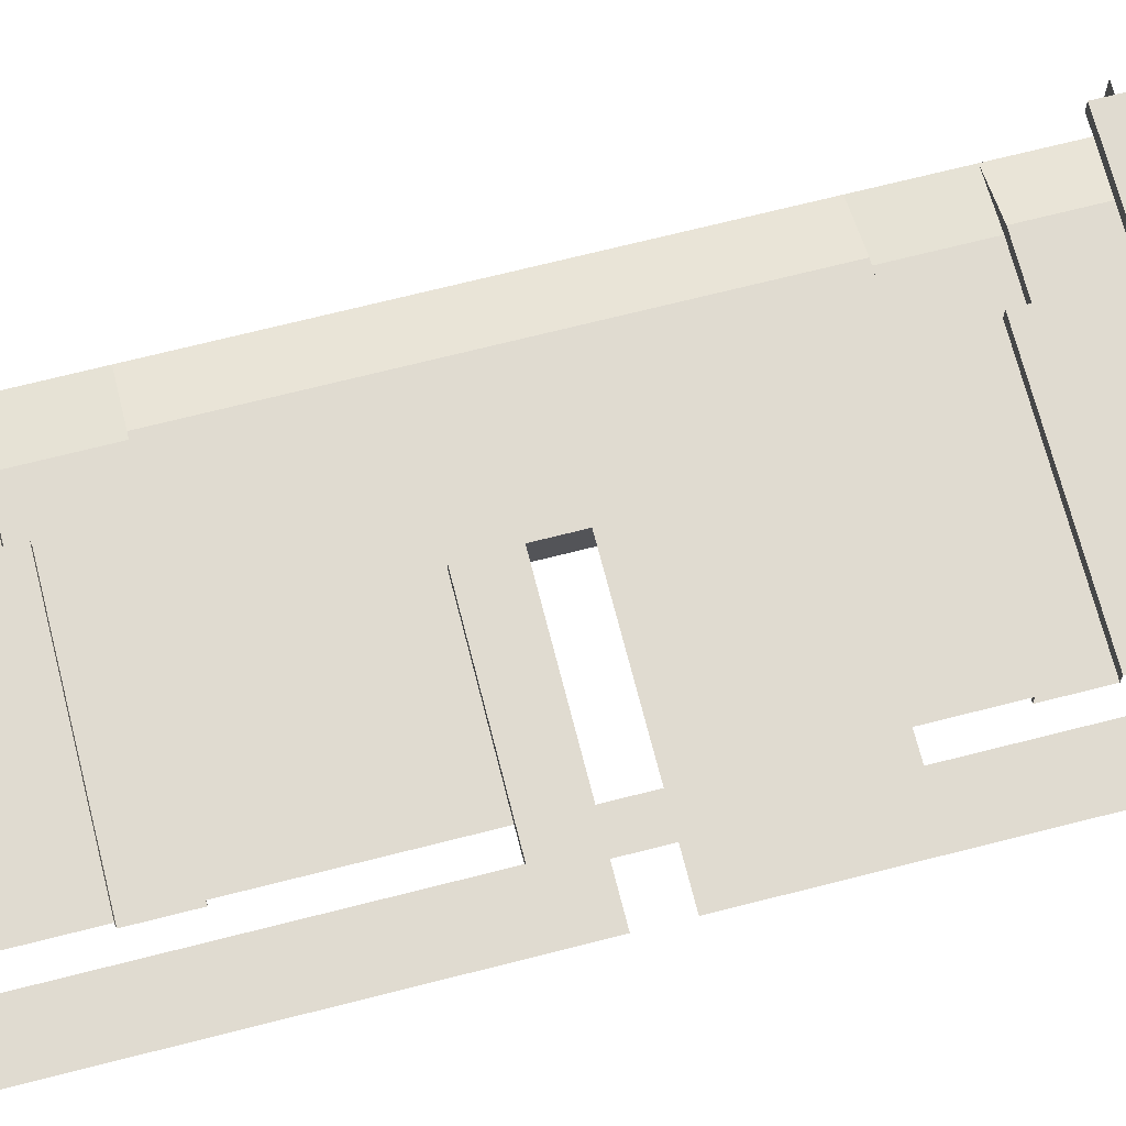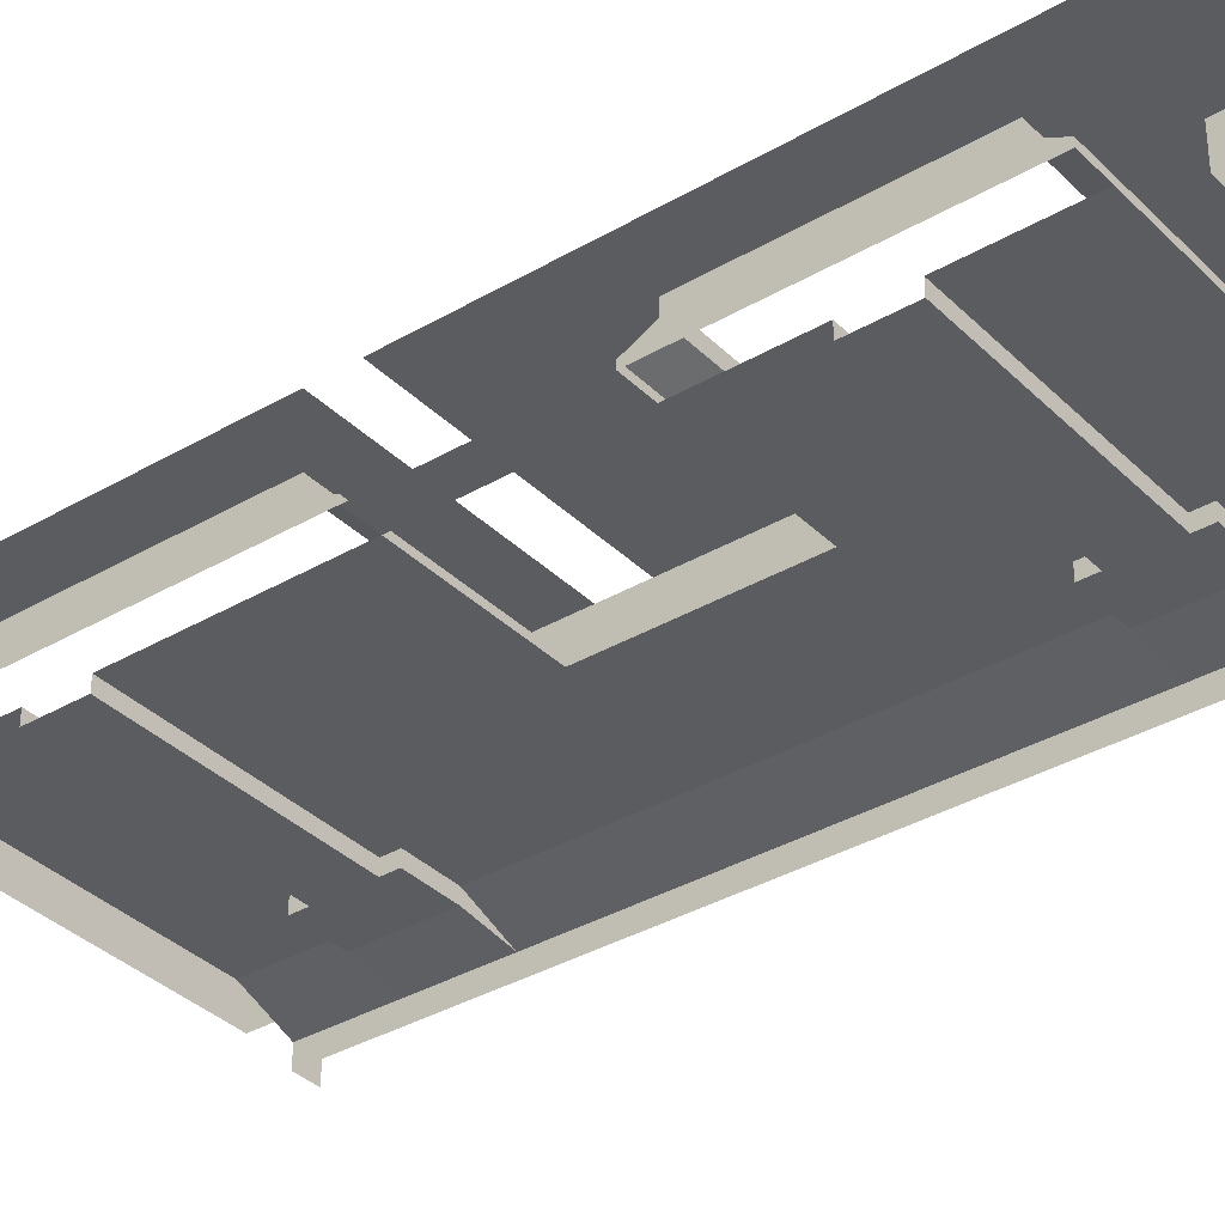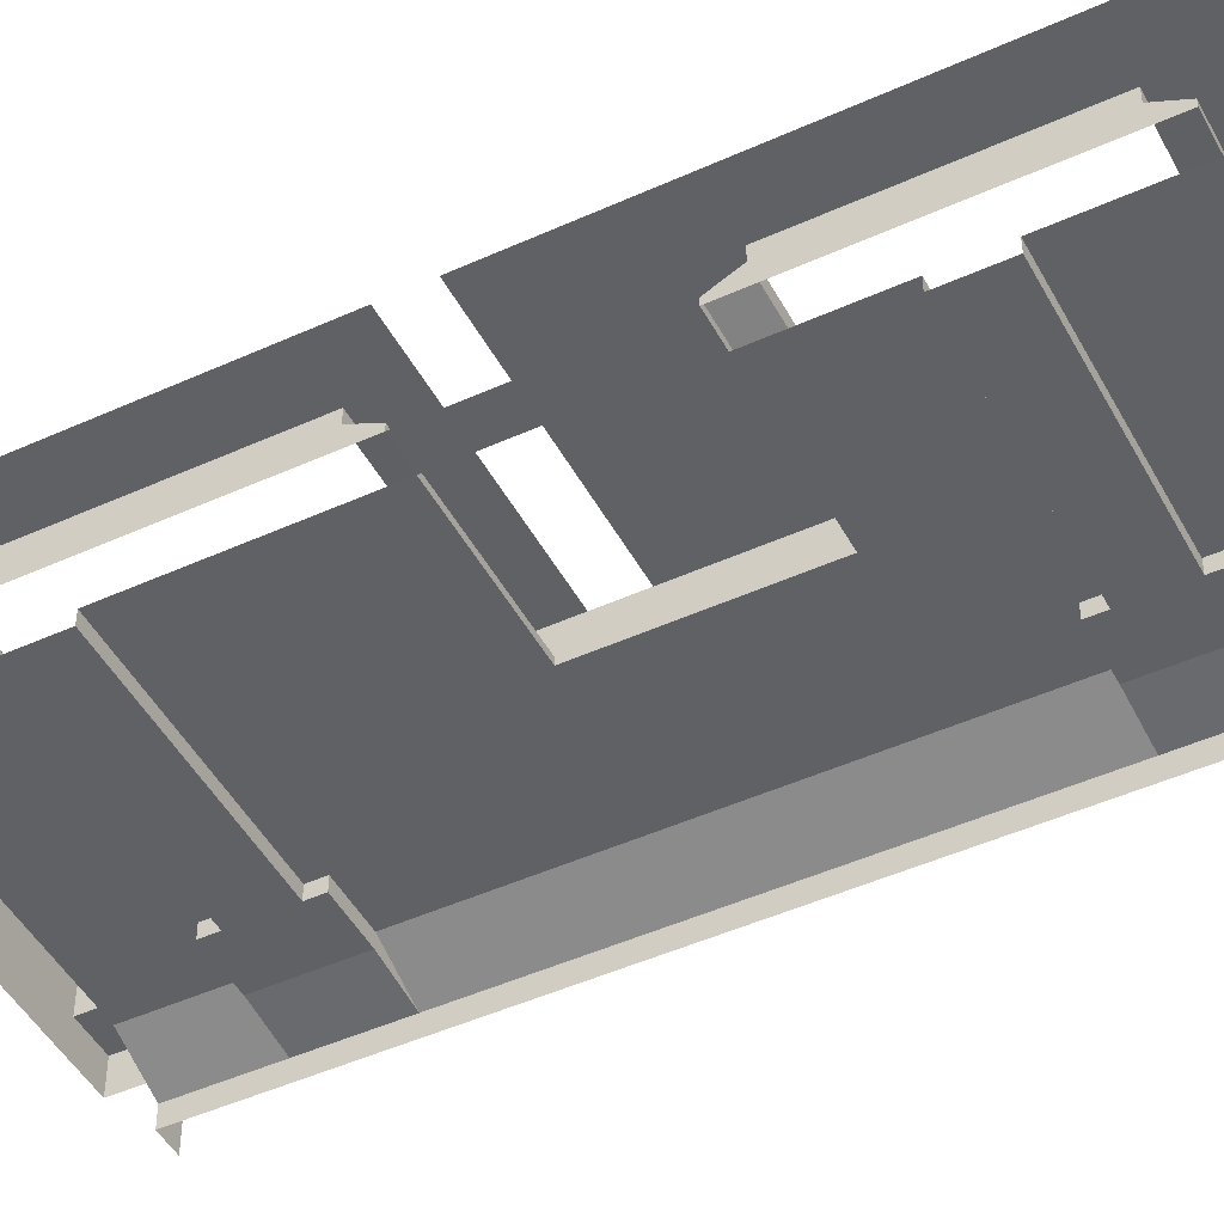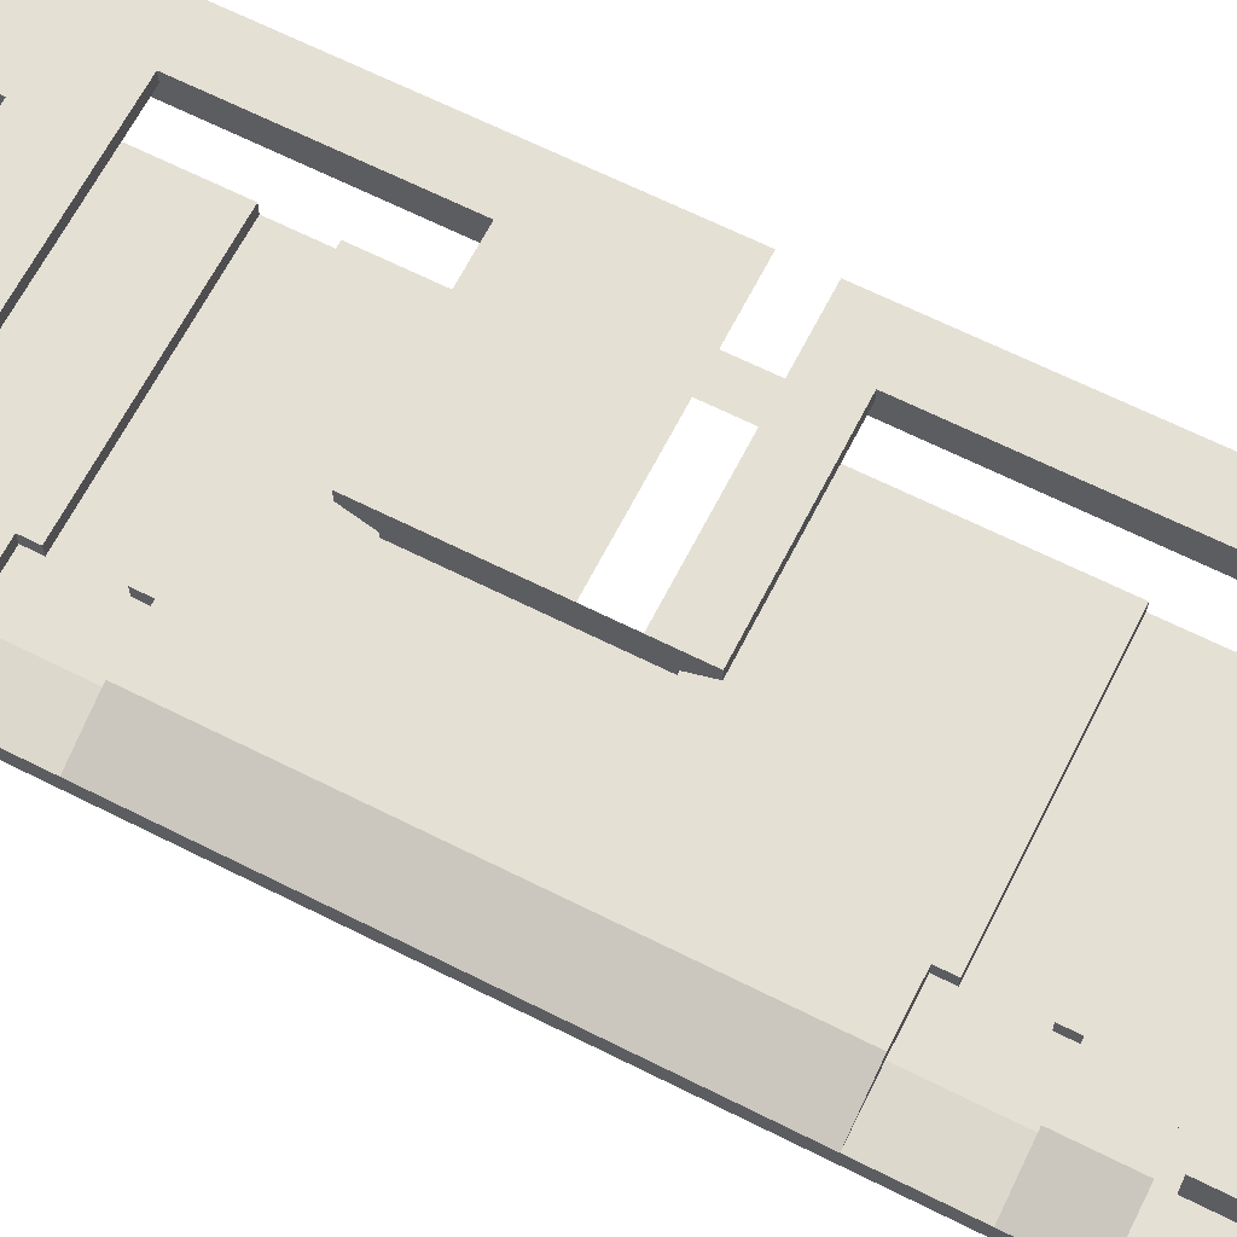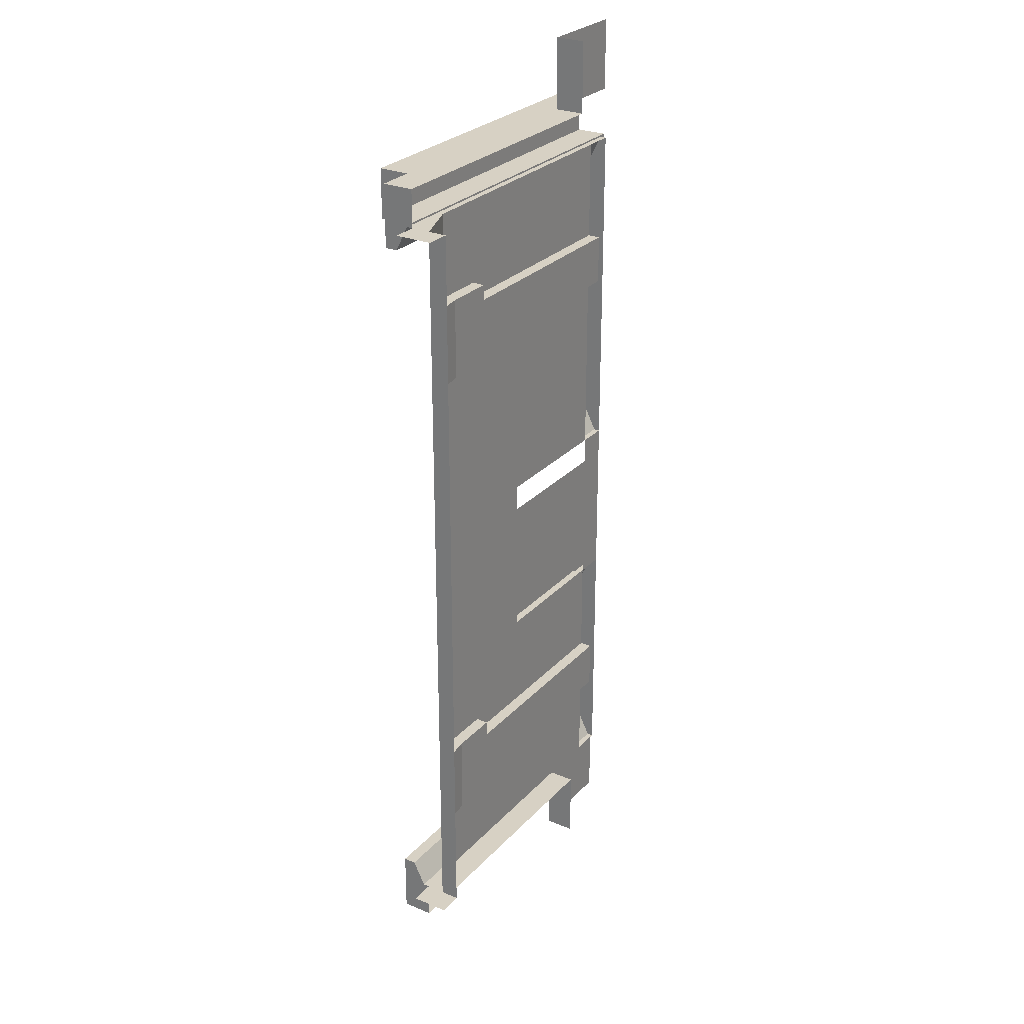
<metadata>
{"format":"obj","ext":"obj","renderer":"f3d","projection":"perspective","resolution":1024,"background":"white","views":[{"elev":69.9,"azim":-104.3,"up":"+Z"},{"elev":-35.2,"azim":-52.1,"up":"+Z"},{"elev":-47.1,"azim":-62.8,"up":"+Z"},{"elev":65.2,"azim":116.9,"up":"+Z"},{"elev":27.1,"azim":122.7,"up":"+Y"}]}
</metadata>
<code>
v 0.425 0.075 -6.65
v 0.3 0.075 -6.65
v 0.3 -0.6 -6.65
v 0.425 -0.6 -6.65
v 1.325 -1 -6.65
v 1.325 -0.9375 -6.65
v 1 -0.6 -6.65
v 1.325 0.7875 -6.65
v 1 0.075 -6.65
v 1 -0.6 -6.65
v 1.325 -0.9375 -6.65
v 0.425 -0.6 -6.65
v 0.425 -1 -6.65
v 1.325 -1 -6.65
v 1 -0.6 -6.65
v 0.425 0.075 -6.65
v 1 0.075 -6.65
v 1.325 0.7875 -6.65
v 1.325 0.85 -6.65
v 0.425 0.85 -6.65
v 0.425 0.075 -6.65
v 1.325 0.7875 -6.65
v 1.325 0.7875 -6.65
v 1.325 -0.9375 -6.65
v 1.525 -0.9375 -6.65
v 1.525 0.7875 -6.65
v 1.725 0.7875 -6.725
v 1.525 0.7875 -6.65
v 1.525 -0.9375 -6.65
v 1.725 -0.9375 -6.725
v 1.525 -0.9375 -6.7
v 1.325 -0.9375 -6.7
v 1.325 -0.9375 -6.65
v 1.525 -0.9375 -6.65
v 1.325 -0.9375 -6.7
v 1.325 -1 -6.7
v 1.325 -1 -6.65
v 1.325 -0.9375 -6.65
v 1.325 -0.9375 -6.7
v 1.525 -0.9375 -6.7
v 1.325 -1 -6.7
v 1.525 -1.262 -6.7
v 1.325 -1.262 -6.7
v 1.325 -1.262 -6.65
v 1.525 -1.262 -6.65
v 1.325 -1.262 -6.7
v 1.325 -1.2 -6.7
v 1.325 -1.2 -6.65
v 1.325 -1.262 -6.65
v 1.325 -1.262 -6.7
v 1.525 -1.262 -6.7
v 1.325 -1.2 -6.7
v 0.425 -1.2 -6.7
v 0.425 -1 -6.7
v 1.325 -1 -6.7
v 1.325 -1.2 -6.7
v 0.425 -1.2 -6.7
v 1.325 -1.2 -6.7
v 1.325 -1.2 -6.65
v 0.425 -1.2 -6.65
v 1.325 -1 -6.7
v 0.425 -1 -6.7
v 0.425 -1 -6.65
v 1.325 -1 -6.65
v 1.525 -1.262 -6.7
v 1.725 -1.262 -6.725
v 1.725 -0.9375 -6.725
v 1.525 -0.9375 -6.7
v 1.325 -1 -6.7
v 1.325 -1.2 -6.7
v 1.525 -1.262 -6.7
v 1.525 -0.9375 -6.7
v 1.525 -1.262 -6.7
v 1.525 -1.262 -6.65
v 1.725 -1.262 -6.725
v 1.525 -0.9375 -6.65
v 1.525 -0.9375 -6.7
v 1.725 -0.9375 -6.725
v 1.525 -1.6 -6.65
v 1.725 -1.6 -6.725
v 1.725 -1.262 -6.725
v 1.525 -1.262 -6.65
v 0.425 -1.2 -6.65
v 0.425 -1.6 -6.65
v 1.325 -1.262 -6.65
v 1.325 -1.2 -6.65
v 1.525 -1.6 -6.65
v 1.525 -1.262 -6.65
v 1.325 -1.262 -6.65
v 0.425 -1.6 -6.65
v 1.525 1.113 -6.7
v 1.325 1.113 -6.7
v 1.325 1.113 -6.65
v 1.525 1.113 -6.65
v 1.325 1.113 -6.7
v 1.325 1.05 -6.7
v 1.325 1.05 -6.65
v 1.325 1.113 -6.65
v 1.325 1.113 -6.7
v 1.525 1.113 -6.7
v 1.325 1.05 -6.7
v 1.525 0.7875 -6.7
v 1.325 0.7875 -6.7
v 1.325 0.7875 -6.65
v 1.525 0.7875 -6.65
v 1.325 0.7875 -6.7
v 1.325 0.85 -6.7
v 1.325 0.85 -6.65
v 1.325 0.7875 -6.65
v 1.325 0.7875 -6.7
v 1.525 0.7875 -6.7
v 1.325 0.85 -6.7
v 0.425 0.85 -6.7
v 0.425 1.05 -6.7
v 1.325 1.05 -6.7
v 1.325 0.85 -6.7
v 0.425 0.85 -6.7
v 1.325 0.85 -6.7
v 1.325 0.85 -6.65
v 0.425 0.85 -6.65
v 1.325 1.05 -6.7
v 0.425 1.05 -6.7
v 0.425 1.05 -6.65
v 1.325 1.05 -6.65
v 1.525 0.7875 -6.7
v 1.725 0.7875 -6.725
v 1.725 1.113 -6.725
v 1.525 1.113 -6.7
v 1.325 1.05 -6.7
v 1.325 0.85 -6.7
v 1.525 0.7875 -6.7
v 1.525 1.113 -6.7
v 1.525 0.7875 -6.7
v 1.525 0.7875 -6.65
v 1.725 0.7875 -6.725
v 1.525 1.113 -6.65
v 1.525 1.113 -6.7
v 1.725 1.113 -6.725
v 1.525 1.113 -6.65
v 1.725 1.113 -6.725
v 1.725 1.45 -6.725
v 1.525 1.45 -6.65
v 1.325 1.05 -6.65
v 1.325 1.113 -6.65
v 0.425 1.45 -6.65
v 0.425 1.05 -6.65
v 0.425 1.45 -6.65
v 1.325 1.113 -6.65
v 1.525 1.113 -6.65
v 1.525 1.45 -6.65
v 1.725 -1.262 -6.725
v 1.725 -1.6 -6.725
v 1.725 -1.6 -6.8
v 1.725 -0.9375 -6.725
v 1.725 -1.262 -6.725
v 1.725 -1.6 -6.8
v 1.725 -1.6 -6.8
v 1.725 1.45 -6.8
v 1.725 0.7875 -6.725
v 1.725 -0.9375 -6.725
v 1.725 1.113 -6.725
v 1.725 0.7875 -6.725
v 1.725 1.45 -6.8
v 1.725 1.45 -6.725
v 1.725 1.113 -6.725
v 1.725 1.45 -6.8
v 1.725 -1.6 -6.8
v 1.725 -1.6 -6.725
v 1.825 -1.6 -6.8
v 1.825 -1.6 -6.8
v 1.725 -1.6 -6.725
v 1.725 -1.6 -6.65
v 1.825 -1.6 -6.65
v 1.525 -1.6 -6.65
v 1.725 -1.6 -6.65
v 1.725 -1.6 -6.725
v 0.425 -1.6 -6.65
v 0.3 -1.6 -6.65
v 0.3 -1.6 -6.625
v 0.3 -1.6 -6.625
v 1.725 -1.6 -6.625
v 1.525 -1.6 -6.65
v 0.425 -1.6 -6.65
v 1.725 -1.6 -6.625
v 1.725 -1.6 -6.65
v 1.525 -1.6 -6.65
v 0.3 -1.5 -6.525
v 0.3 -1.5 -6.575
v 1.725 -1.5 -6.575
v 1.725 -1.5 -6.525
v 1.725 -1.6 -6.625
v 1.725 -1.5 -6.575
v 0.3 -1.5 -6.575
v 0.3 -1.6 -6.625
v 0.3 -1.5 -6.525
v 0.5 -1.75 -6.525
v 1.725 -1.75 -6.525
v 1.725 -1.5 -6.525
v 0.3 -1.5 -6.525
v 0.1 -1.55 -6.525
v 0.1 -2.05 -6.525
v 0.5 -1.75 -6.525
v 0.5 -1.75 -6.525
v 0.1 -2.05 -6.525
v 0.5 -2.05 -6.525
v 1.725 -1.6 -6.65
v 1.725 -1.6 -6.625
v 1.725 -1.75 -6.525
v 1.725 -1.75 -6.65
v 1.725 -1.5 -6.575
v 1.725 -1.5 -6.525
v 1.725 -1.75 -6.525
v 1.725 -1.6 -6.625
v 0.5 -1.75 -6.525
v 1.725 -1.75 -6.525
v 1.725 -1.75 -6.65
v 0.5 -1.75 -6.65
v 0.5 -1.75 -6.525
v 0.5 -1.75 -6.65
v 0.5 -2.05 -6.65
v 0.5 -2.05 -6.525
v 0.1 -0.65 -6.525
v 0.1 -1.55 -6.525
v 0.3 -1.5 -6.525
v 0.3 -0.7 -6.525
v 0.3 -1.5 -6.575
v 0.3 -0.7 -6.575
v 0.3 -0.7 -6.525
v 0.3 -1.5 -6.525
v 0.3 -1.5 -6.575
v 0.3 -1.6 -6.625
v 0.3 -0.6 -6.625
v 0.3 -0.7 -6.575
v 0.3 -0.6 -6.65
v 0.3 -0.6 -6.625
v 0.3 -1.6 -6.625
v 0.3 -1.6 -6.65
v 0.3 0.075 -6.65
v 0.3 0.075 -6.625
v 1 0.075 -6.625
v 0.425 0.075 -6.65
v 1 0.075 -6.65
v 0.425 0.075 -6.65
v 1 0.075 -6.625
v 1 -0.6 -6.65
v 1 -0.6 -6.625
v 0.3 -0.6 -6.625
v 0.425 -0.6 -6.65
v 0.3 -0.6 -6.65
v 0.425 -0.6 -6.65
v 0.3 -0.6 -6.625
v 1 -0.6 -6.625
v 1 -0.6 -6.65
v 1 0.075 -6.65
v 1 0.075 -6.625
v 0.3 -0.7 -6.525
v 0.3 -0.7 -6.575
v 1 -0.7 -6.575
v 1 -0.7 -6.525
v 1 -0.6 -6.625
v 1 -0.7 -6.575
v 0.3 -0.7 -6.575
v 0.3 -0.6 -6.625
v 0.3 0.175 -6.525
v 0.3 0.175 -6.575
v 1 0.175 -6.575
v 1 0.175 -6.525
v 1 0.075 -6.625
v 1 0.175 -6.575
v 0.3 0.175 -6.575
v 0.3 0.075 -6.625
v 1 0 -6.525
v 1 -0.15 -6.525
v 1 -0.6 -6.625
v 1 0.075 -6.625
v 1 -0.15 -6.525
v 1 -0.7 -6.525
v 1 -0.7 -6.575
v 1 -0.6 -6.625
v 1 0.175 -6.525
v 1 0 -6.525
v 1 0.075 -6.625
v 1 0.175 -6.575
v 0.3 0.175 -6.525
v 0.1 0 -6.525
v 1 0 -6.525
v 1 0.175 -6.525
v 1 -0.15 -6.525
v 0.1 -0.15 -6.525
v 0.3 -0.7 -6.525
v 1 -0.7 -6.525
v 0.1 -0.65 -6.525
v 0.3 -0.7 -6.525
v 0.1 -0.15 -6.525
v 0.3 1.35 -6.525
v 0.1 0.5 -6.525
v 0.1 0 -6.525
v 0.3 0.175 -6.525
v 0.1 1.4 -6.525
v 0.1 0.5 -6.525
v 0.3 1.35 -6.525
v 0.3 0.175 -6.575
v 0.3 1.35 -6.575
v 0.3 1.35 -6.525
v 0.3 0.175 -6.525
v 0.3 1.45 -6.625
v 0.3 1.35 -6.575
v 0.3 0.175 -6.575
v 0.3 0.075 -6.625
v 0.3 1.45 -6.65
v 0.3 1.45 -6.625
v 0.3 0.075 -6.625
v 0.3 0.075 -6.65
v 1.725 1.45 -6.8
v 1.825 1.45 -6.8
v 1.725 1.45 -6.725
v 1.725 1.45 -6.65
v 1.525 1.45 -6.65
v 1.725 1.45 -6.725
v 1.825 1.45 -6.8
v 1.825 1.45 -6.65
v 1.725 1.45 -6.65
v 1.725 1.45 -6.725
v 0.425 1.45 -6.65
v 1.525 1.45 -6.65
v 1.725 1.45 -6.625
v 0.3 1.45 -6.625
v 1.525 1.45 -6.65
v 1.725 1.45 -6.65
v 1.725 1.45 -6.625
v 0.3 1.45 -6.65
v 0.425 1.45 -6.65
v 0.3 1.45 -6.625
v 1.725 1.35 -6.525
v 0.3 1.35 -6.525
v 0.3 1.35 -6.575
v 1.725 1.35 -6.575
v 1.725 1.45 -6.625
v 1.725 1.35 -6.575
v 0.3 1.35 -6.575
v 0.3 1.45 -6.625
v 1.725 1.6 -6.525
v 1.725 1.45 -6.625
v 1.725 1.45 -6.65
v 1.725 1.6 -6.65
v 1.725 1.6 -6.525
v 1.725 1.35 -6.525
v 1.725 1.35 -6.575
v 1.725 1.45 -6.625
v 1.575 1.6 -6.525
v 1.575 1.4 -6.525
v 1.725 1.35 -6.525
v 1.725 1.6 -6.525
v 1.725 1.35 -6.525
v 1.575 1.4 -6.525
v 0.1 1.4 -6.525
v 0.3 1.35 -6.525
v 1.575 1.4 -6.4
v 1.575 1.4 -6.525
v 0.1 1.4 -6.525
v 0.1 1.4 -6.4
v 1.575 1.4 -6.4
v 1.575 1.6 -6.4
v 1.575 1.6 -6.525
v 1.575 1.4 -6.525
v 1.575 1.4 -6.4
v 0.1 1.4 -6.4
v 0.1 1.6 -6.4
v 1.575 1.6 -6.4
v 1.575 1.6 -6.4
v 0.5 1.6 -6.525
v 0.1 1.6 -6.525
v 0.1 1.6 -6.4
v 0.5 1.6 -6.65
v 1.575 1.6 -6.525
v 1.725 1.6 -6.525
v 1.725 1.6 -6.65
v 1.575 1.6 -6.4
v 1.575 1.6 -6.525
v 0.5 1.6 -6.65
v 0.5 1.6 -6.525
v 0.5 1.6 -6.525
v 0.5 1.6 -6.65
v 0.5 1.9 -6.65
v 0.5 1.9 -6.525
v 0.5 1.6 -6.525
v 0.5 1.9 -6.525
v 0.1 1.9 -6.525
v 0.1 1.6 -6.525
g mesh6944171
f 1 3 2
f 3 1 4
g mesh6944173
f 5 6 7
f 8 9 10
f 10 11 8
f 12 13 14
f 14 15 12
f 16 17 18
f 19 20 21
f 21 22 19
f 23 24 25
f 25 26 23
g mesh6944175
f 27 28 29
f 29 30 27
g mesh6944178
f 31 33 32
f 33 31 34
f 35 37 36
f 37 35 38
f 39 41 40
g mesh6944180
f 42 43 44
f 44 45 42
f 46 47 48
f 48 49 46
f 50 51 52
g mesh6944182
f 53 55 54
f 55 53 56
g mesh6944183
f 57 59 58
f 59 57 60
g mesh6944184
f 61 63 62
f 63 61 64
g mesh6944186
f 65 66 67
f 67 68 65
f 69 70 71
f 71 72 69
f 73 74 75
f 76 77 78
g mesh6944188
f 79 80 81
f 81 82 79
f 83 84 85
f 85 86 83
f 87 88 89
f 89 90 87
g mesh6944191
f 91 93 92
f 93 91 94
f 95 97 96
f 97 95 98
f 99 101 100
g mesh6944193
f 102 103 104
f 104 105 102
f 106 107 108
f 108 109 106
f 110 111 112
g mesh6944195
f 113 115 114
f 115 113 116
g mesh6944196
f 117 119 118
f 119 117 120
g mesh6944197
f 121 123 122
f 123 121 124
g mesh6944199
f 125 126 127
f 127 128 125
f 129 130 131
f 131 132 129
f 133 134 135
f 136 137 138
g mesh6944201
f 139 140 141
f 141 142 139
f 143 144 145
f 145 146 143
f 147 148 149
f 149 150 147
g mesh6944203
f 151 152 153
f 154 155 156
f 157 158 159
f 159 160 157
f 161 162 163
f 164 165 166
g mesh6944204
f 167 168 169
f 170 171 172
f 172 173 170
f 174 175 176
f 177 178 179
f 180 181 182
f 182 183 180
f 184 185 186
g mesh6944205
f 187 189 188
f 189 187 190
g mesh6944207
f 191 193 192
f 193 191 194
f 195 196 197
f 197 198 195
f 199 200 201
f 201 202 199
f 203 204 205
f 206 207 208
f 208 209 206
f 210 211 212
f 212 213 210
g mesh6944209
f 214 216 215
f 216 214 217
f 218 220 219
f 220 218 221
g mesh6944211
f 222 223 224
f 224 225 222
f 226 227 228
f 228 229 226
f 230 231 232
f 232 233 230
g mesh6944212
f 234 235 236
f 236 237 234
g mesh6944214
f 238 239 240
f 240 241 238
f 242 243 244
f 245 246 247
f 247 248 245
f 249 250 251
f 252 253 254
f 254 255 252
g mesh6944215
f 256 257 258
f 258 259 256
g mesh6944217
f 260 261 262
f 262 263 260
g mesh6944219
f 264 266 265
f 266 264 267
g mesh6944221
f 268 270 269
f 270 268 271
f 272 273 274
f 274 275 272
f 276 277 278
f 278 279 276
f 280 281 282
f 282 283 280
f 284 285 286
f 286 287 284
f 288 289 290
f 290 291 288
f 292 293 294
g mesh6944223
f 295 296 297
f 297 298 295
f 299 300 301
f 302 303 304
f 304 305 302
f 306 307 308
f 308 309 306
g mesh6944224
f 310 311 312
f 312 313 310
g mesh6944226
f 314 315 316
f 317 318 319
f 320 321 322
f 322 323 320
f 324 325 326
f 326 327 324
f 328 329 330
f 331 332 333
g mesh6944227
f 334 335 336
f 336 337 334
g mesh6944229
f 338 339 340
f 340 341 338
f 342 343 344
f 344 345 342
f 346 347 348
f 348 349 346
f 350 351 352
f 352 353 350
f 354 355 356
f 356 357 354
g mesh6944231
f 358 360 359
f 360 358 361
f 362 364 363
f 364 362 365
f 366 368 367
f 368 366 369
f 370 371 372
f 372 373 370
f 374 375 376
f 376 377 374
f 378 379 380
f 380 381 378
g mesh6944233
f 382 383 384
f 384 385 382
f 386 387 388
f 388 389 386

</code>
